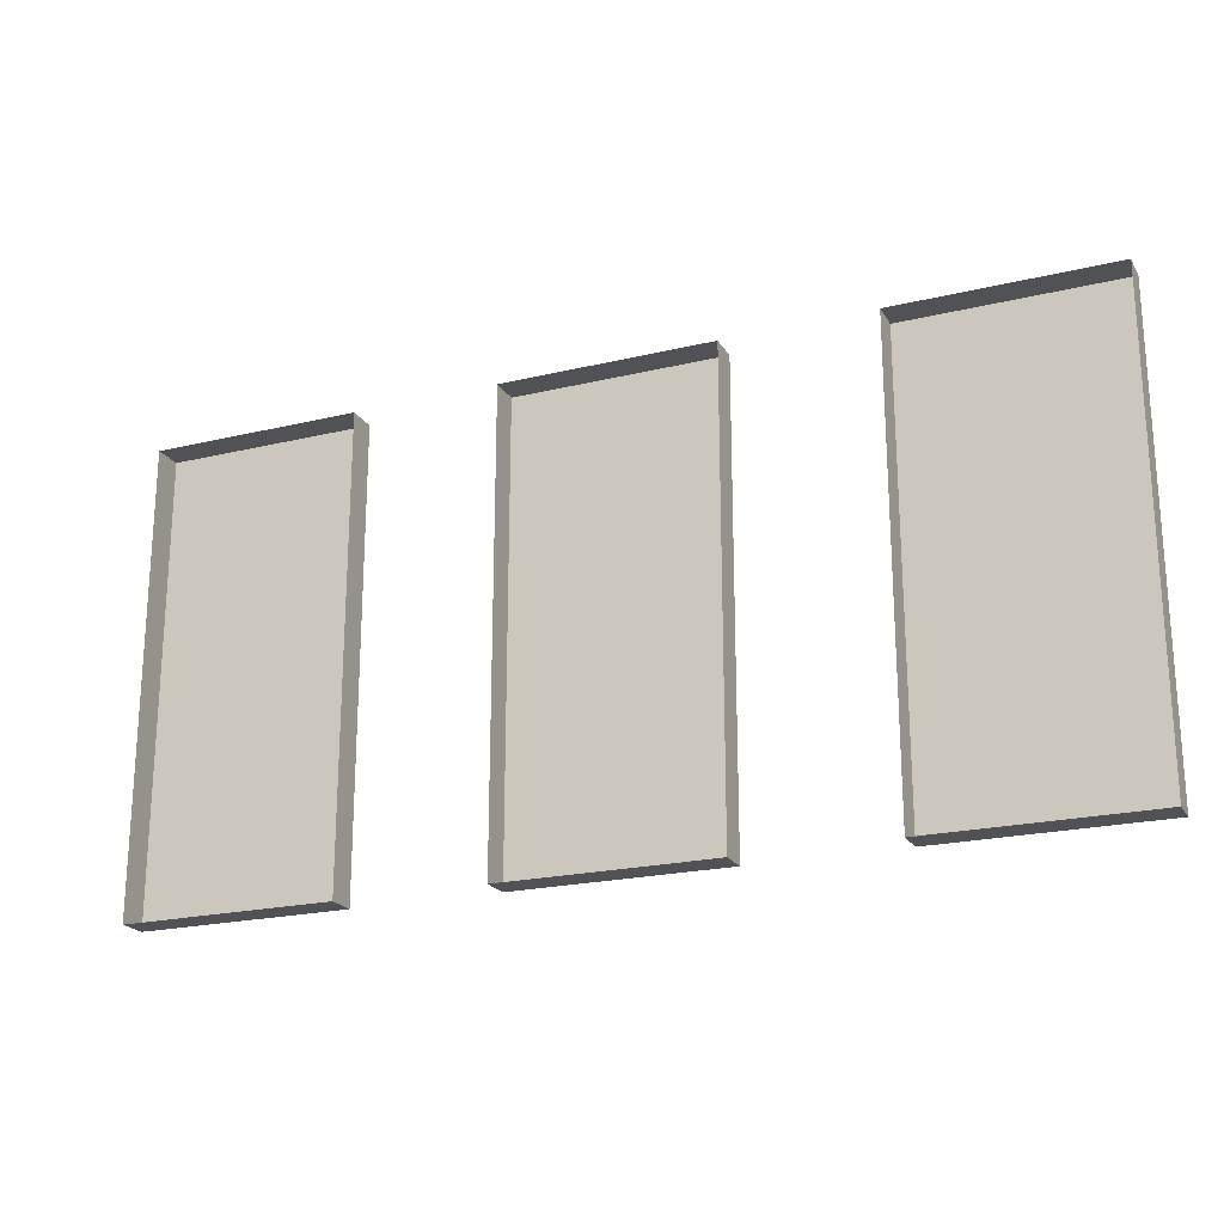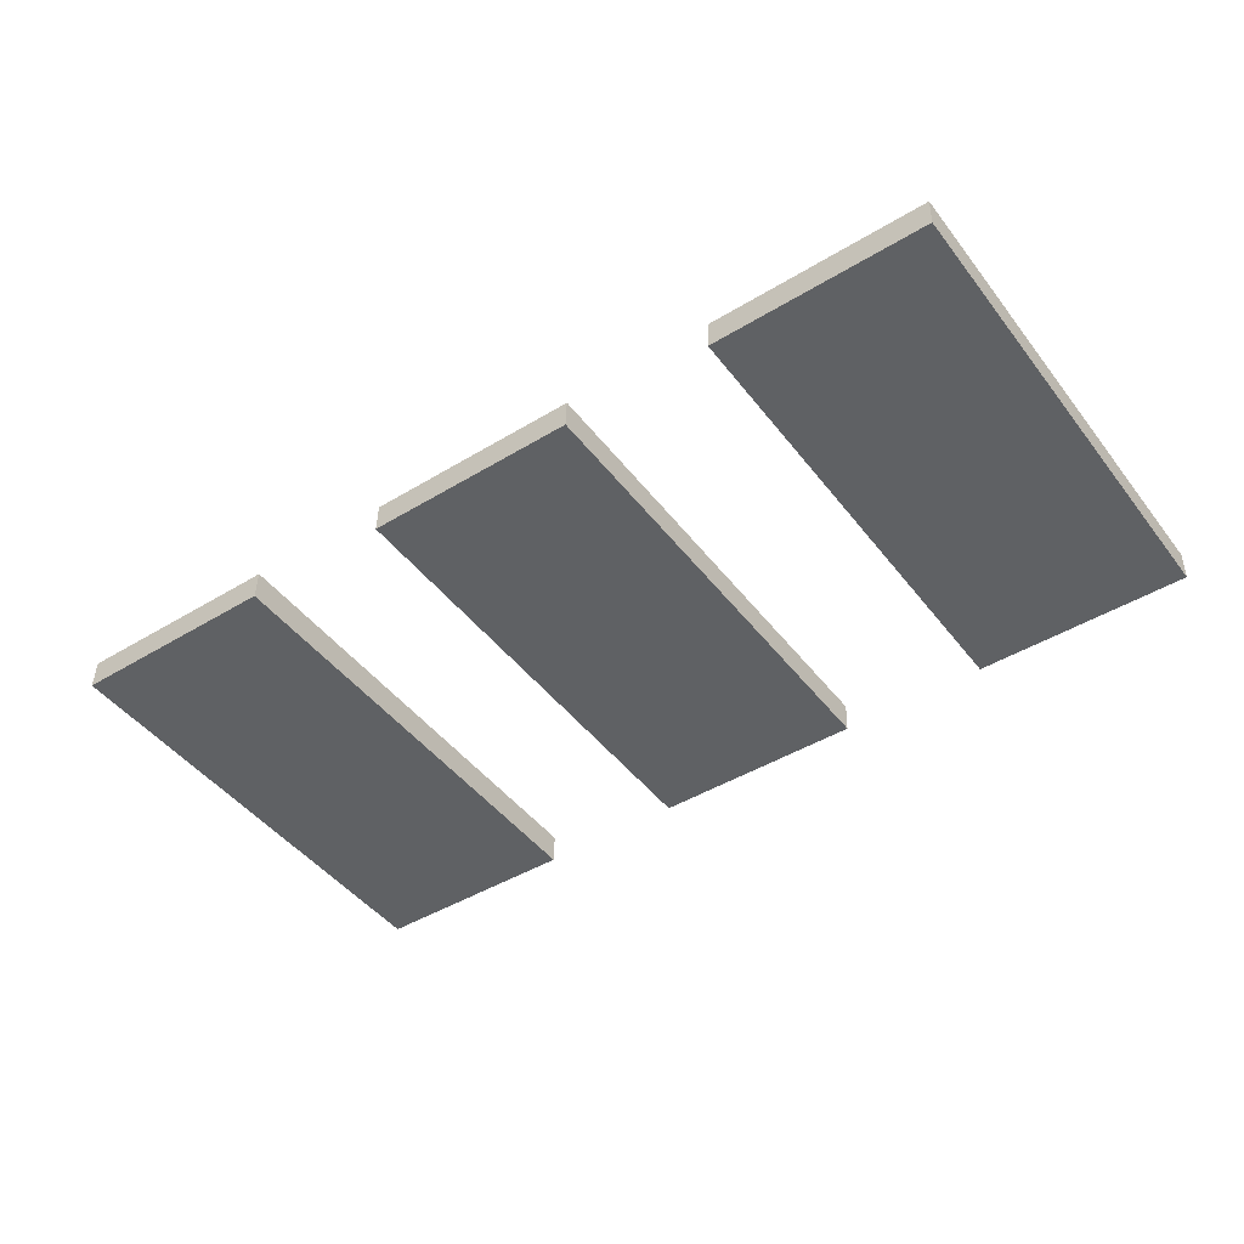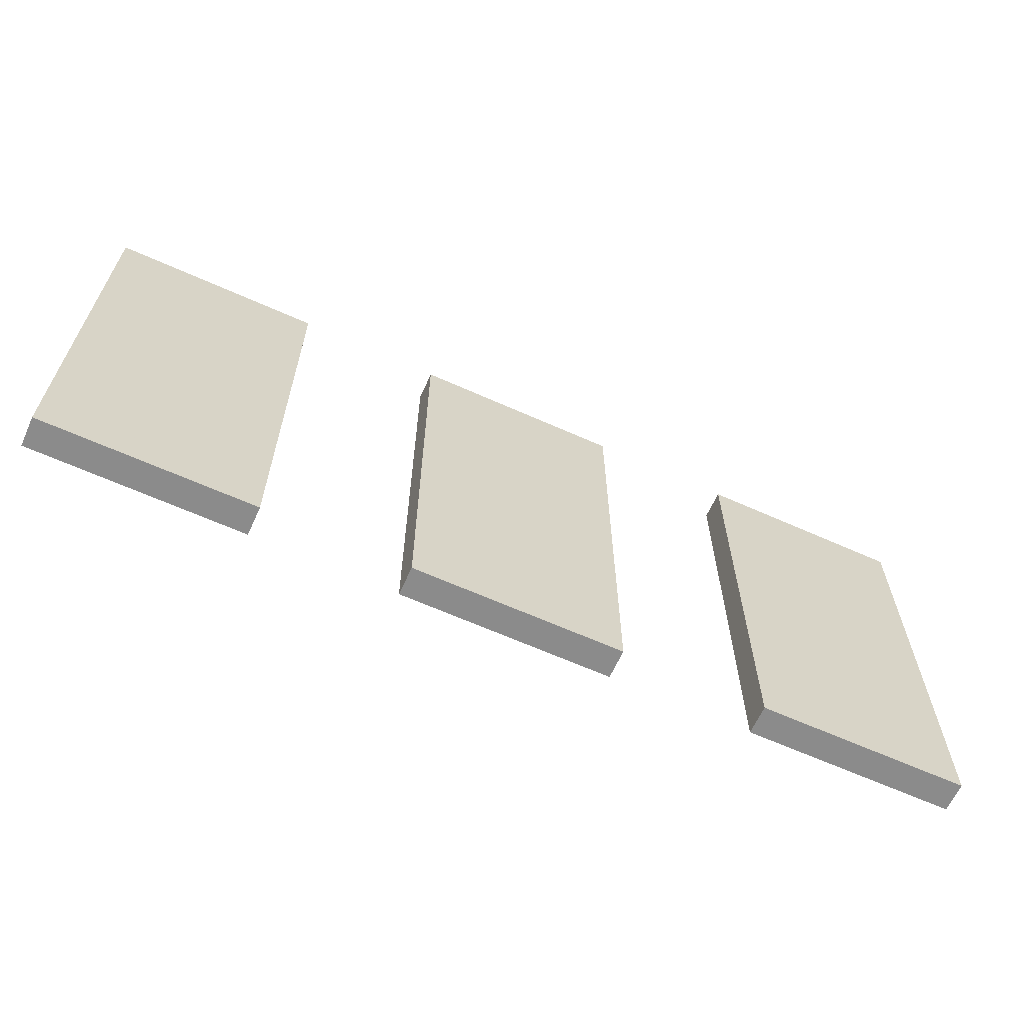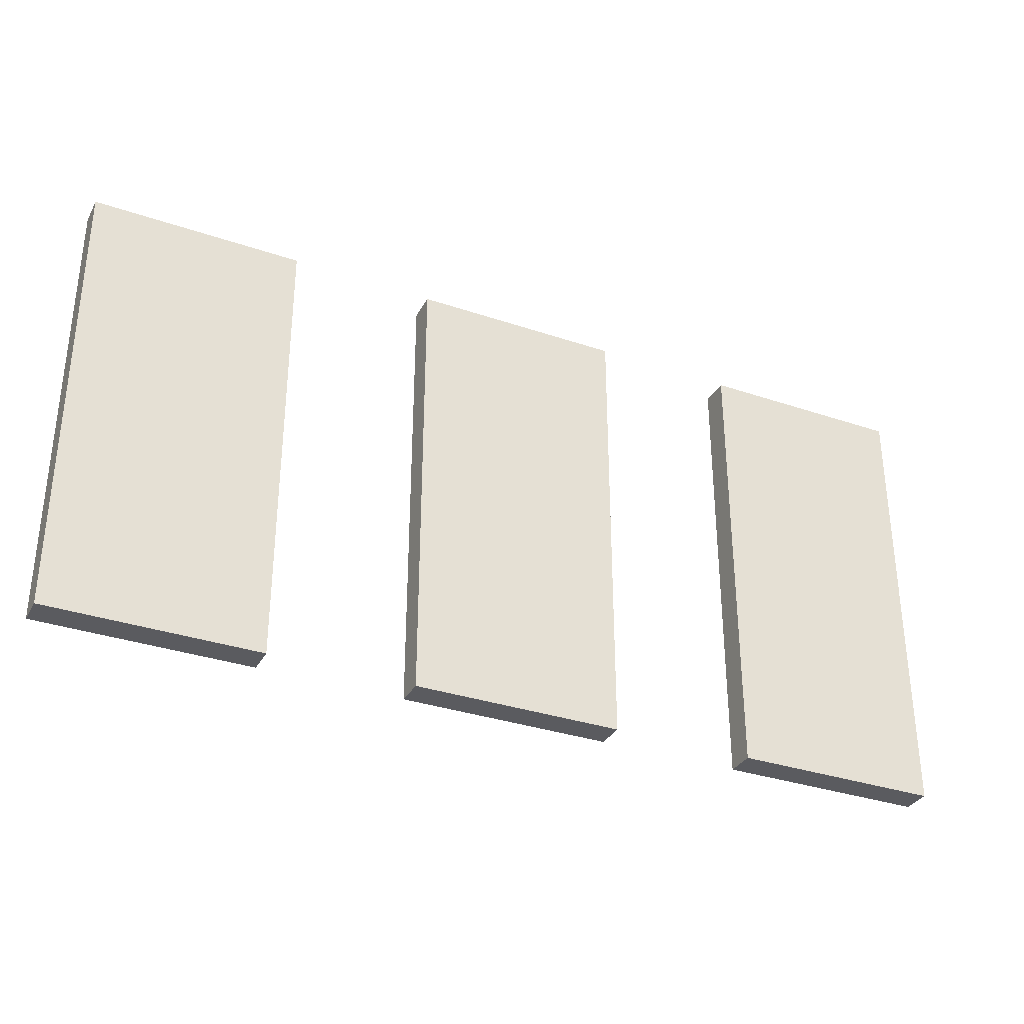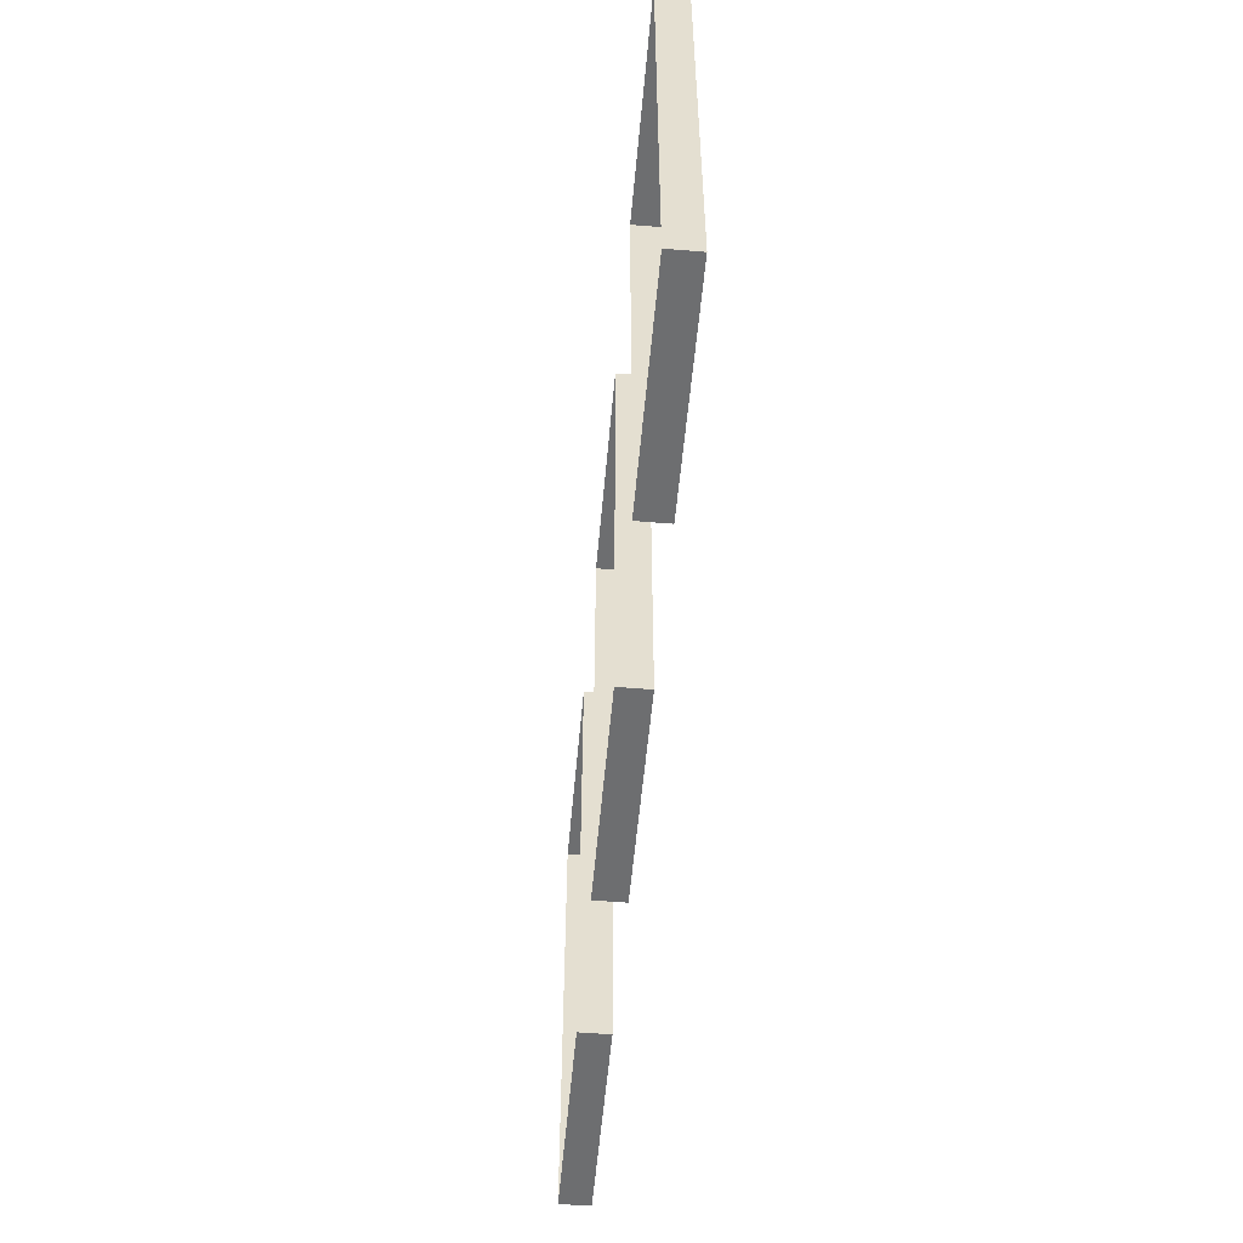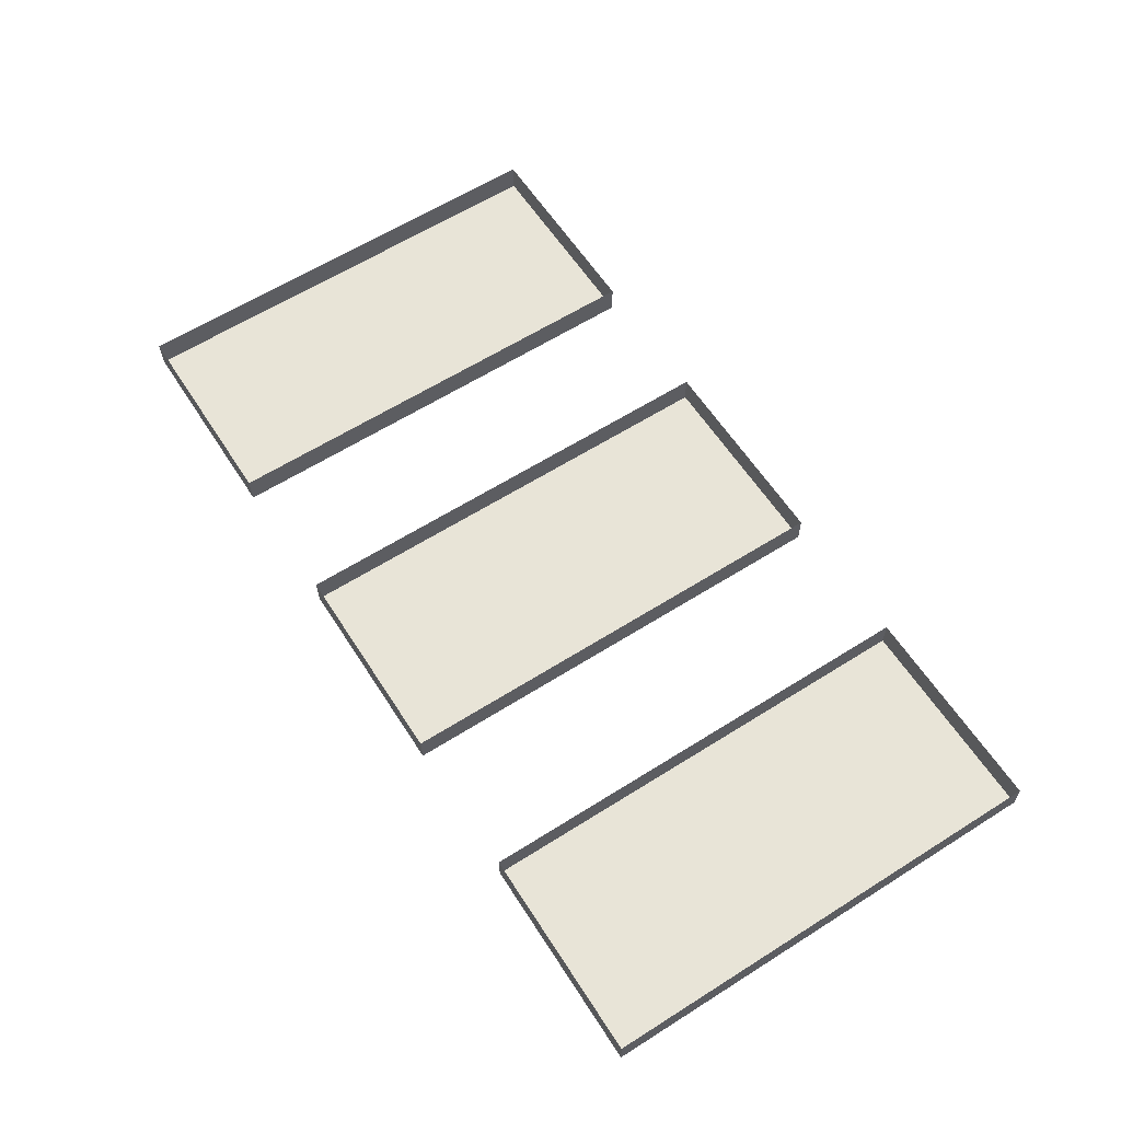
<metadata>
{"format":"obj","ext":"obj","renderer":"f3d","projection":"perspective","resolution":1024,"background":"white","views":[{"elev":-21.3,"azim":24.6,"up":"+Y"},{"elev":-46.5,"azim":35.5,"up":"+Z"},{"elev":-63.9,"azim":157.1,"up":"+Y"},{"elev":-33.0,"azim":156.3,"up":"+Y"},{"elev":-54.3,"azim":86.4,"up":"+Y"},{"elev":62.1,"azim":-122.6,"up":"+Z"}]}
</metadata>
<code>
o modern_siding_siding_2_lap_layout_a_box
v 17.82 15.62 -73.93
v 17.82 12.67 -73.93
v 16.46 12.67 -73.9
v 16.46 18.58 -73.9
v 17.82 18.58 -73.93
v 15.11 15.62 -73.86
v 15.11 18.58 -73.86
v 15.11 12.67 -73.86
v 15.12 12.67 -73.48
v 15.12 18.58 -73.48
v 17.83 18.58 -73.55
v 17.83 12.67 -73.55
v 19.7 15.62 -73.98
v 21.05 18.58 -74.01
v 22.41 15.62 -74.05
v 22.41 18.58 -74.05
v 21.05 12.67 -74.01
v 22.41 12.67 -74.05
v 19.7 12.67 -73.98
v 19.7 18.58 -73.98
v 19.71 12.67 -73.6
v 19.71 18.58 -73.6
v 22.42 18.58 -73.67
v 22.42 12.67 -73.67
v 13.23 15.62 -73.82
v 10.52 15.62 -73.75
v 11.88 18.58 -73.78
v 10.52 18.58 -73.75
v 11.88 12.67 -73.78
v 10.52 12.67 -73.75
v 13.23 12.67 -73.82
v 13.23 18.58 -73.82
v 13.24 12.67 -73.44
v 13.24 18.58 -73.44
v 10.53 18.58 -73.37
v 10.53 12.67 -73.37
f 3 2 1
f 5 4 1
f 3 1 4
f 7 6 3 4
f 3 6 8
f 8 6 9
f 10 6 7
f 6 10 9
f 5 1 12 11
f 1 2 12
f 12 2 3
f 3 8 9
f 3 9 12
f 5 11 4
f 7 4 10
f 10 4 11
f 15 14 13
f 16 14 15
f 18 15 17
f 19 17 13
f 14 20 13
f 15 13 17
f 19 13 21
f 22 13 20
f 13 22 21
f 16 15 24 23
f 15 18 24
f 24 18 17
f 17 19 21
f 17 21 24
f 16 23 14
f 20 14 22
f 22 14 23
f 27 26 25
f 27 28 26
f 26 30 29
f 29 31 25
f 32 27 25
f 25 26 29
f 25 31 33
f 25 34 32
f 34 25 33
f 36 26 28 35
f 30 26 36
f 30 36 29
f 31 29 33
f 33 29 36
f 35 28 27
f 27 32 34
f 27 34 35

</code>
